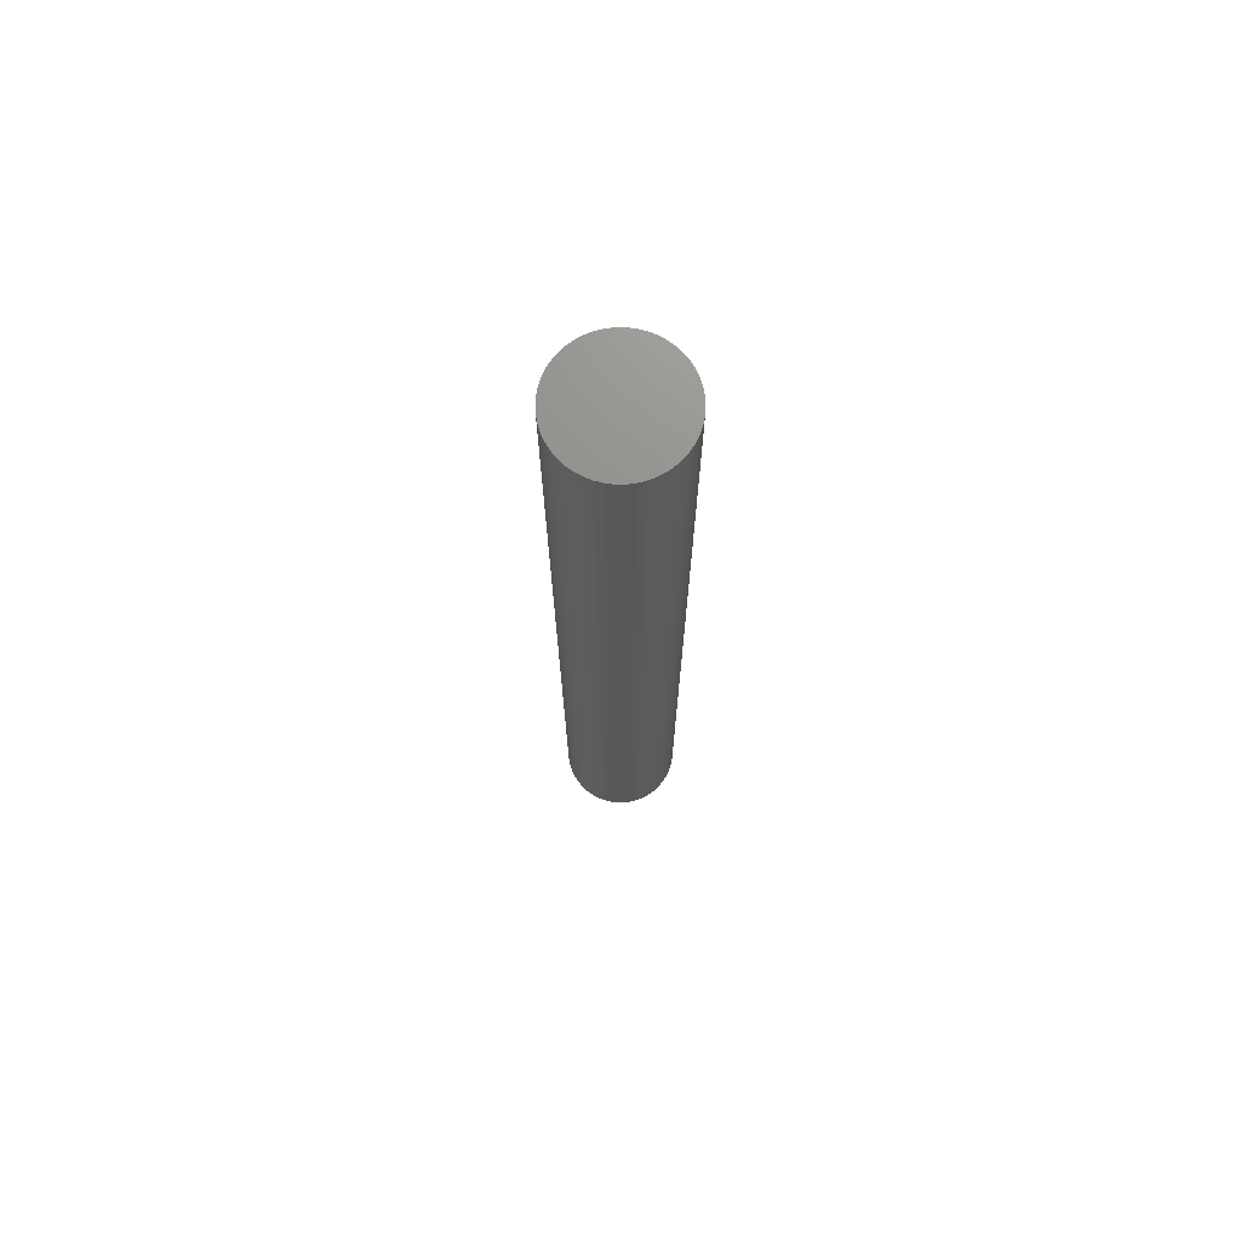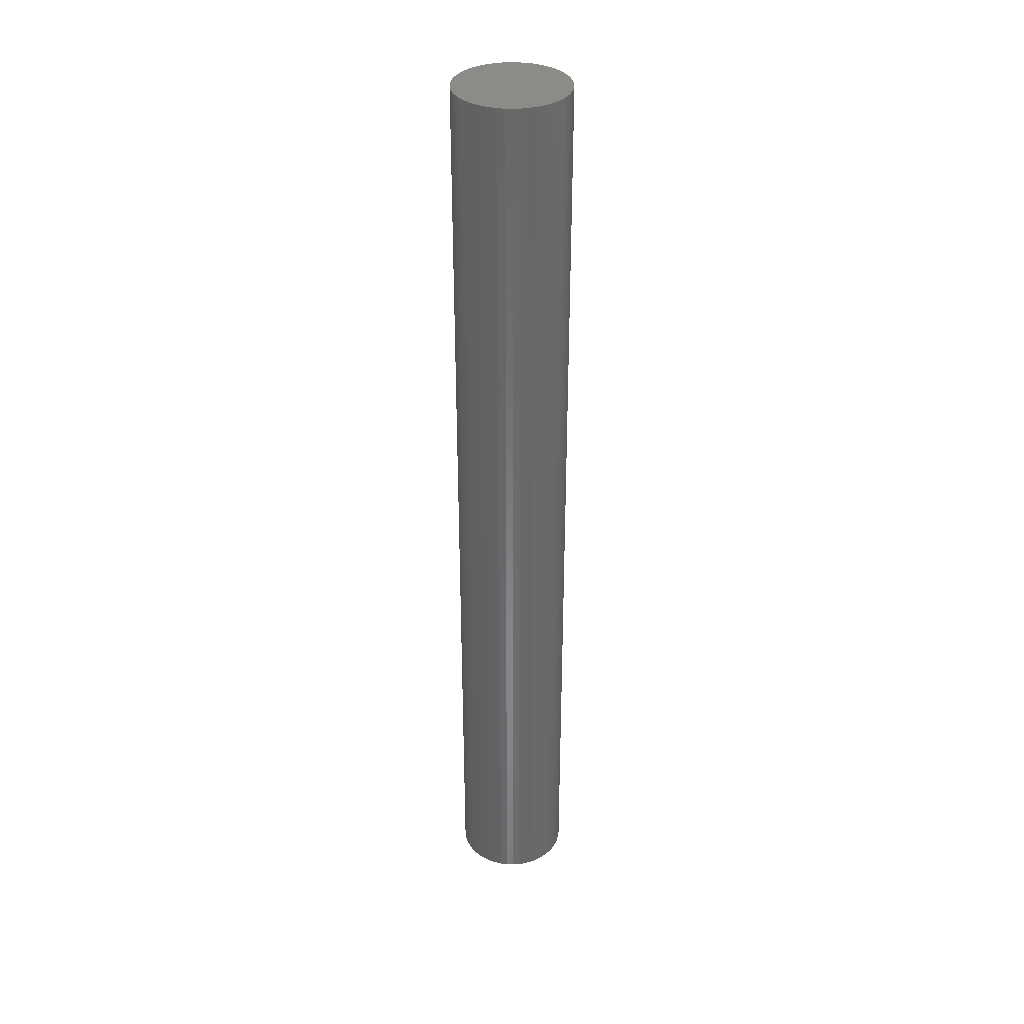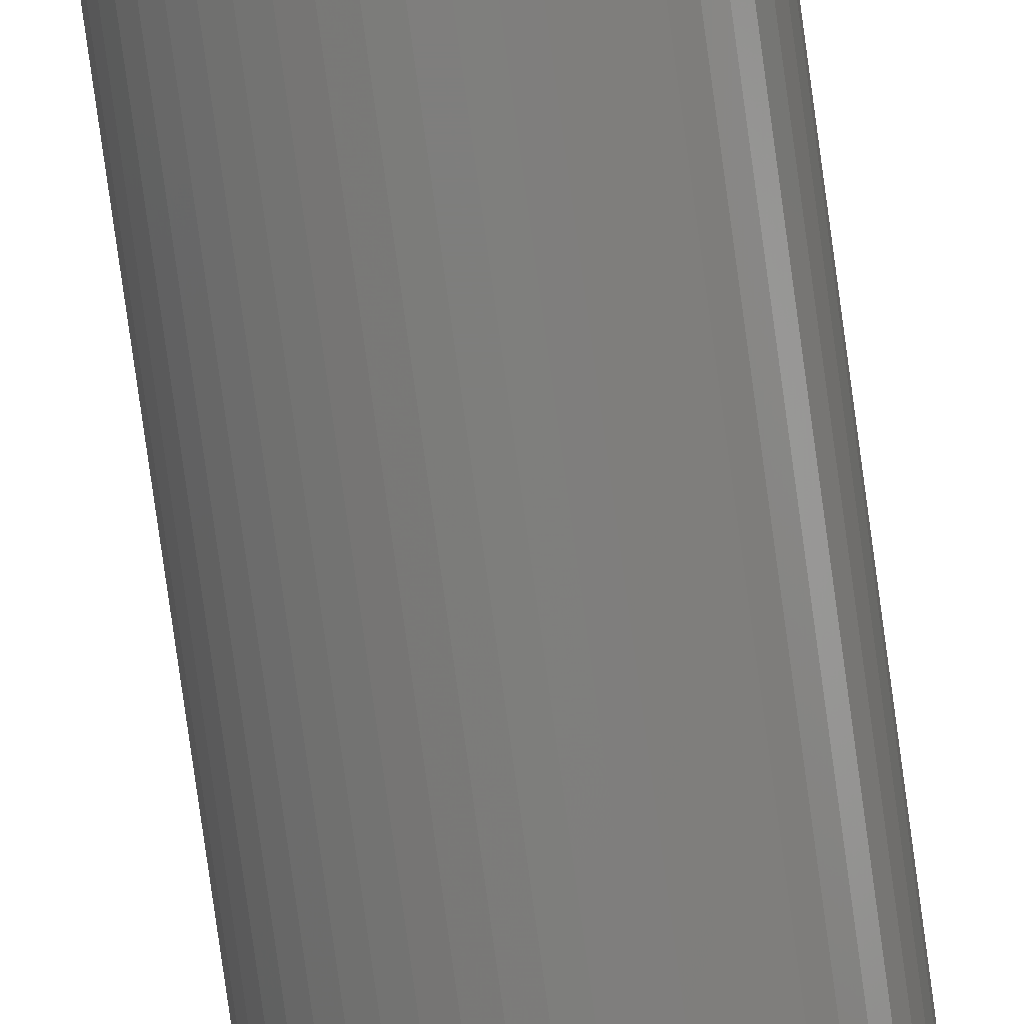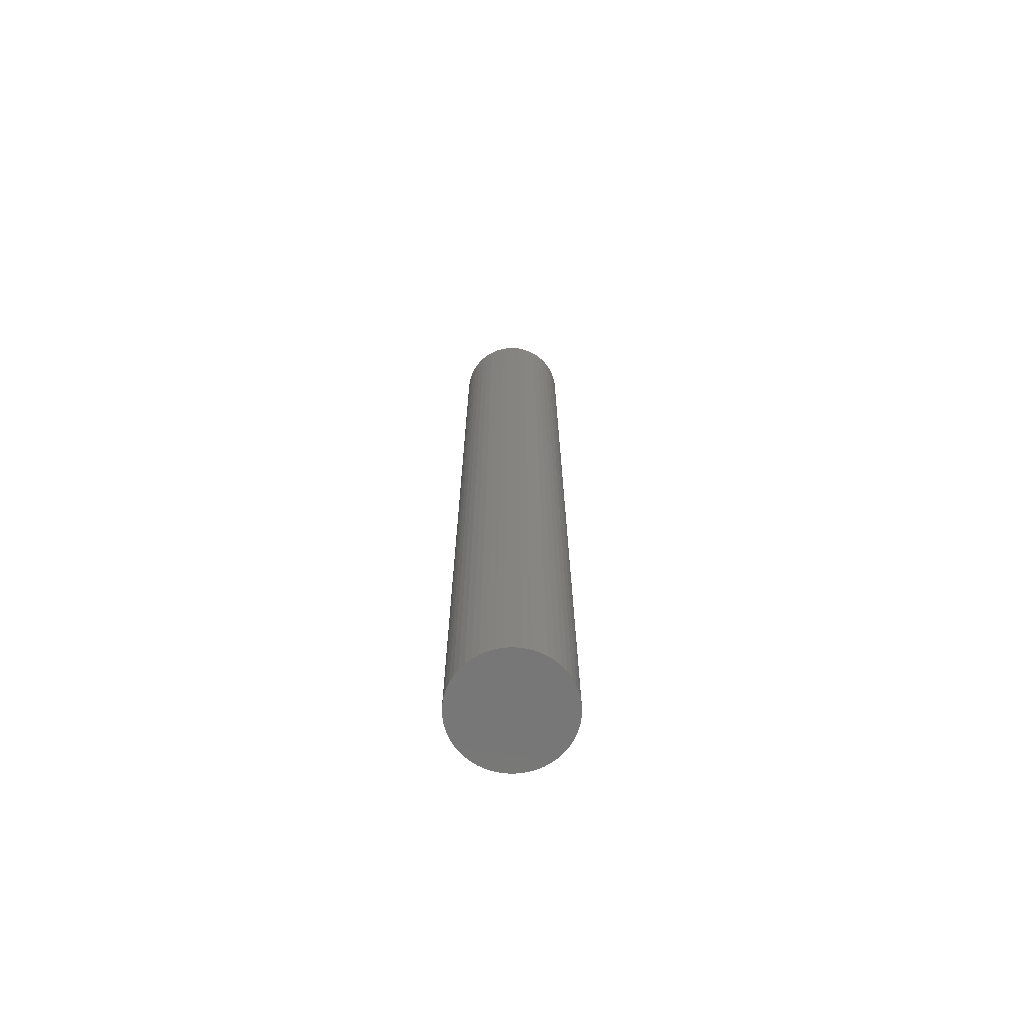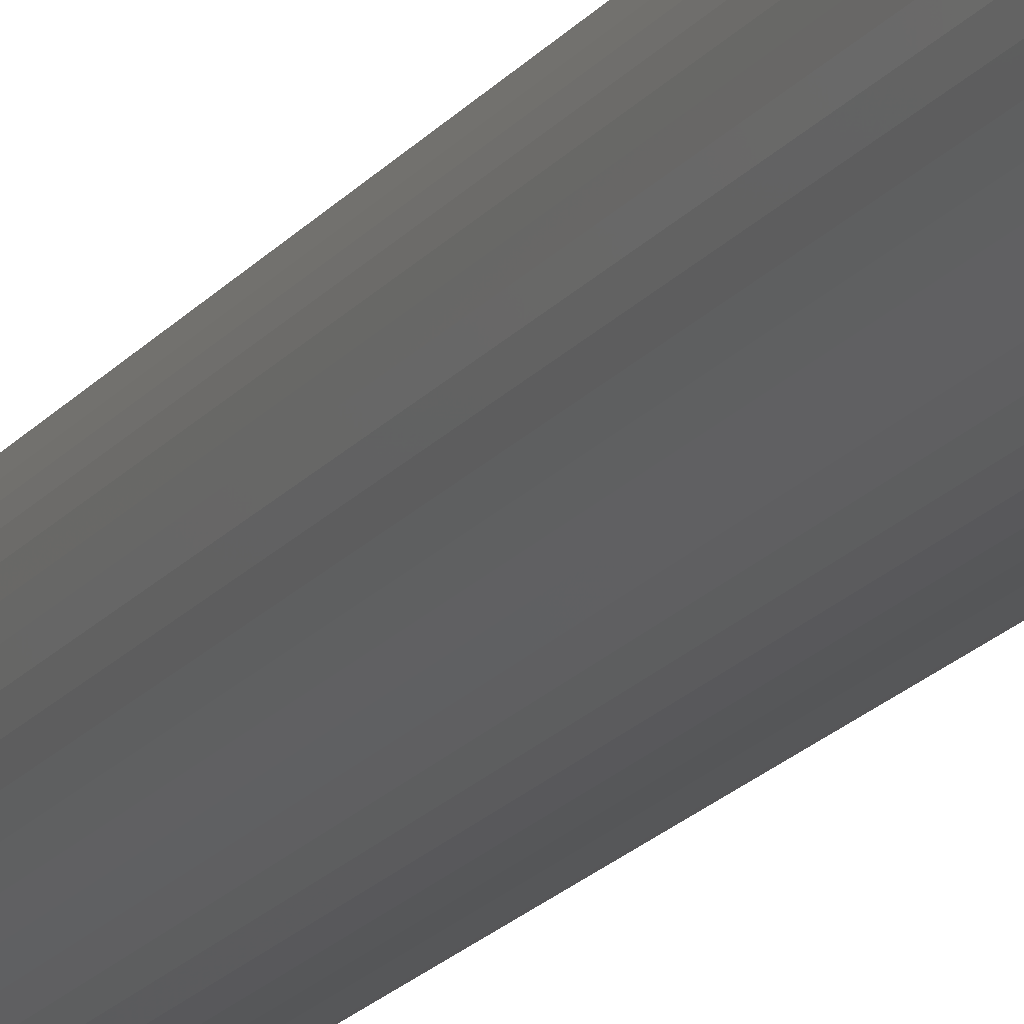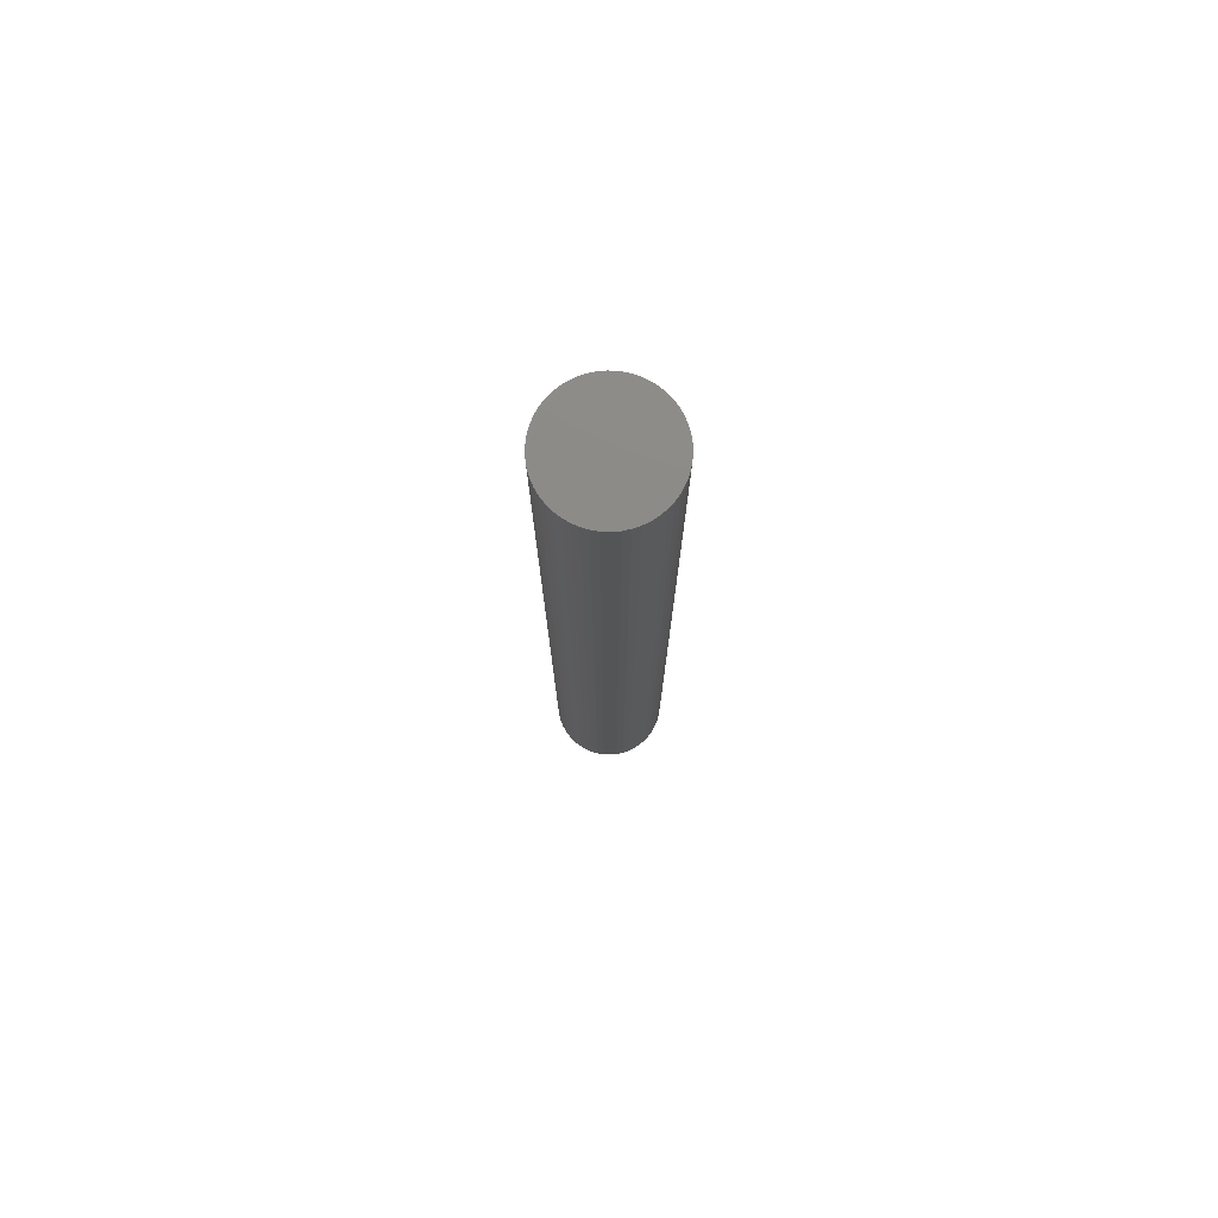
<metadata>
{"format":"stl","ext":"stl","renderer":"f3d","projection":"perspective","resolution":1024,"background":"white","views":[{"elev":72.4,"azim":-129.2,"up":"+Z"},{"elev":35.0,"azim":168.2,"up":"+Z"},{"elev":-77.7,"azim":7.8,"up":"+Y"},{"elev":-70.1,"azim":-48.1,"up":"+Z"},{"elev":-17.4,"azim":155.7,"up":"+Y"},{"elev":77.0,"azim":-163.3,"up":"+Z"}]}
</metadata>
<code>
# stl→obj: 100 verts, 196 faces
v 4.85 0 40.5
v 4.812 0.6079 -40.5
v 4.812 0.6079 40.5
v 4.85 0 -40.5
v 0.3045 4.84 -40.5
v -0.3045 4.84 40.5
v 0.3045 4.84 40.5
v -0.3045 4.84 -40.5
v 4.812 -0.6079 40.5
v 4.698 1.206 40.5
v 4.698 -1.206 40.5
v 4.509 1.785 40.5
v 4.509 -1.785 40.5
v 4.25 2.337 40.5
v 4.25 -2.337 40.5
v 3.924 2.851 40.5
v 3.924 -2.851 40.5
v 3.535 3.32 40.5
v 3.535 -3.32 40.5
v 3.092 3.737 40.5
v 3.092 -3.737 40.5
v 2.599 4.095 40.5
v 2.599 -4.095 40.5
v 2.065 4.388 40.5
v 2.065 -4.388 40.5
v 1.499 4.613 40.5
v 1.499 -4.613 40.5
v 0.9088 4.764 40.5
v 0.9088 -4.764 40.5
v 0.3045 -4.84 40.5
v -0.3045 -4.84 40.5
v -0.9088 4.764 40.5
v -0.9088 -4.764 40.5
v -1.499 4.613 40.5
v -1.499 -4.613 40.5
v -2.065 4.388 40.5
v -2.065 -4.388 40.5
v -2.599 4.095 40.5
v -2.599 -4.095 40.5
v -3.092 3.737 40.5
v -3.092 -3.737 40.5
v -3.535 3.32 40.5
v -3.535 -3.32 40.5
v -3.924 2.851 40.5
v -3.924 -2.851 40.5
v -4.25 2.337 40.5
v -4.25 -2.337 40.5
v -4.509 1.785 40.5
v -4.509 -1.785 40.5
v -4.698 1.206 40.5
v -4.698 -1.206 40.5
v -4.812 0.6079 40.5
v -4.812 -0.6079 40.5
v -4.85 0 40.5
v 3.535 3.32 -40.5
v 3.092 3.737 -40.5
v 4.812 -0.6079 -40.5
v 4.698 -1.206 -40.5
v 4.698 1.206 -40.5
v 4.509 -1.785 -40.5
v 4.509 1.785 -40.5
v 4.25 -2.337 -40.5
v 4.25 2.337 -40.5
v 3.924 -2.851 -40.5
v 3.924 2.851 -40.5
v 3.535 -3.32 -40.5
v 3.092 -3.737 -40.5
v 2.599 -4.095 -40.5
v 2.599 4.095 -40.5
v 2.065 -4.388 -40.5
v 2.065 4.388 -40.5
v 1.499 -4.613 -40.5
v 1.499 4.613 -40.5
v 0.9088 -4.764 -40.5
v 0.9088 4.764 -40.5
v 0.3045 -4.84 -40.5
v -0.3045 -4.84 -40.5
v -0.9088 -4.764 -40.5
v -0.9088 4.764 -40.5
v -1.499 -4.613 -40.5
v -1.499 4.613 -40.5
v -2.065 -4.388 -40.5
v -2.065 4.388 -40.5
v -2.599 -4.095 -40.5
v -2.599 4.095 -40.5
v -3.092 -3.737 -40.5
v -3.092 3.737 -40.5
v -3.535 -3.32 -40.5
v -3.535 3.32 -40.5
v -3.924 -2.851 -40.5
v -3.924 2.851 -40.5
v -4.25 -2.337 -40.5
v -4.25 2.337 -40.5
v -4.509 -1.785 -40.5
v -4.509 1.785 -40.5
v -4.698 -1.206 -40.5
v -4.698 1.206 -40.5
v -4.812 -0.6079 -40.5
v -4.812 0.6079 -40.5
v -4.85 0 -40.5
f 1 2 3
f 2 1 4
f 5 6 7
f 6 5 8
f 3 9 1
f 10 9 3
f 10 11 9
f 12 11 10
f 12 13 11
f 14 13 12
f 14 15 13
f 16 15 14
f 16 17 15
f 18 17 16
f 18 19 17
f 20 19 18
f 20 21 19
f 22 21 20
f 22 23 21
f 24 23 22
f 24 25 23
f 26 25 24
f 26 27 25
f 28 27 26
f 28 29 27
f 7 29 28
f 7 30 29
f 6 30 7
f 6 31 30
f 32 31 6
f 32 33 31
f 34 33 32
f 34 35 33
f 36 35 34
f 36 37 35
f 38 37 36
f 38 39 37
f 40 39 38
f 40 41 39
f 42 41 40
f 42 43 41
f 44 43 42
f 44 45 43
f 46 45 44
f 46 47 45
f 48 47 46
f 48 49 47
f 50 49 48
f 50 51 49
f 52 51 50
f 52 53 51
f 53 52 54
f 55 20 18
f 20 55 56
f 57 2 4
f 58 2 57
f 58 59 2
f 60 59 58
f 60 61 59
f 62 61 60
f 62 63 61
f 64 63 62
f 64 65 63
f 66 65 64
f 66 55 65
f 67 55 66
f 67 56 55
f 68 56 67
f 68 69 56
f 70 69 68
f 70 71 69
f 72 71 70
f 72 73 71
f 74 73 72
f 74 75 73
f 76 75 74
f 76 5 75
f 77 5 76
f 77 8 5
f 78 8 77
f 78 79 8
f 80 79 78
f 80 81 79
f 82 81 80
f 82 83 81
f 84 83 82
f 84 85 83
f 86 85 84
f 86 87 85
f 88 87 86
f 88 89 87
f 90 89 88
f 90 91 89
f 92 91 90
f 92 93 91
f 94 93 92
f 94 95 93
f 96 95 94
f 96 97 95
f 98 97 96
f 98 99 97
f 99 98 100
f 87 42 40
f 42 87 89
f 81 36 34
f 36 81 83
f 17 62 15
f 62 17 64
f 12 63 14
f 63 12 61
f 71 26 24
f 26 71 73
f 69 24 22
f 24 69 71
f 95 46 93
f 46 95 48
f 8 32 6
f 32 8 79
f 11 57 9
f 57 11 58
f 72 25 27
f 25 72 70
f 10 61 12
f 61 10 59
f 3 59 10
f 59 3 2
f 14 65 16
f 65 14 63
f 73 28 26
f 28 73 75
f 56 22 20
f 22 56 69
f 91 42 89
f 42 91 44
f 97 48 95
f 48 97 50
f 100 52 99
f 52 100 54
f 83 38 36
f 38 83 85
f 9 4 1
f 4 9 57
f 70 23 25
f 23 70 68
f 88 41 43
f 41 88 86
f 92 49 94
f 49 92 47
f 90 47 92
f 47 90 45
f 98 54 100
f 54 98 53
f 77 30 31
f 30 77 76
f 16 55 18
f 55 16 65
f 75 7 28
f 7 75 5
f 93 44 91
f 44 93 46
f 99 50 97
f 50 99 52
f 85 40 38
f 40 85 87
f 79 34 32
f 34 79 81
f 13 58 11
f 58 13 60
f 67 19 21
f 19 67 66
f 82 35 37
f 35 82 80
f 84 37 39
f 37 84 82
f 88 45 90
f 45 88 43
f 94 51 96
f 51 94 49
f 74 27 29
f 27 74 72
f 76 29 30
f 29 76 74
f 15 60 13
f 60 15 62
f 68 21 23
f 21 68 67
f 19 64 17
f 64 19 66
f 78 31 33
f 31 78 77
f 96 53 98
f 53 96 51
f 80 33 35
f 33 80 78
f 86 39 41
f 39 86 84

</code>
